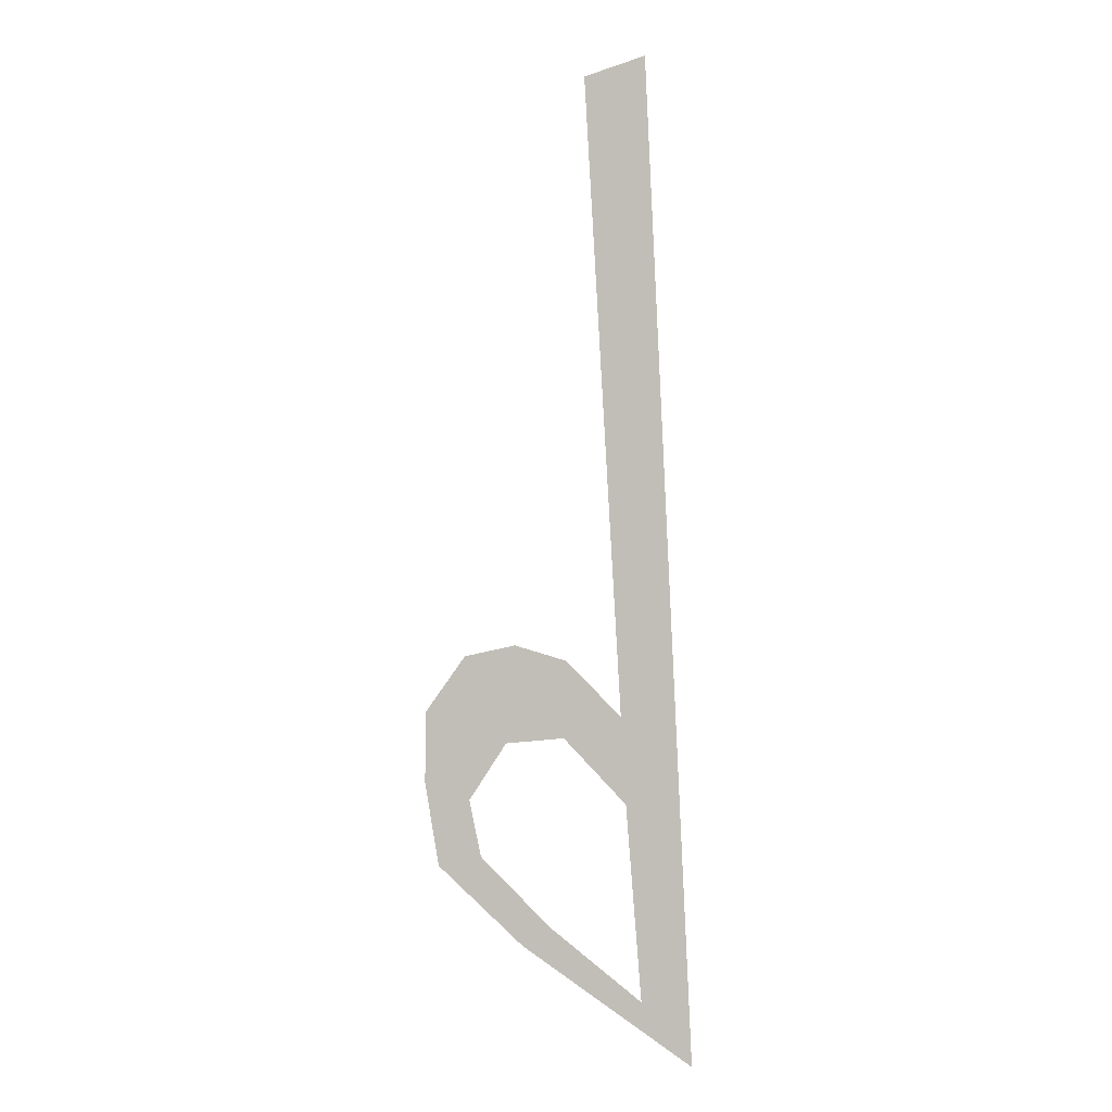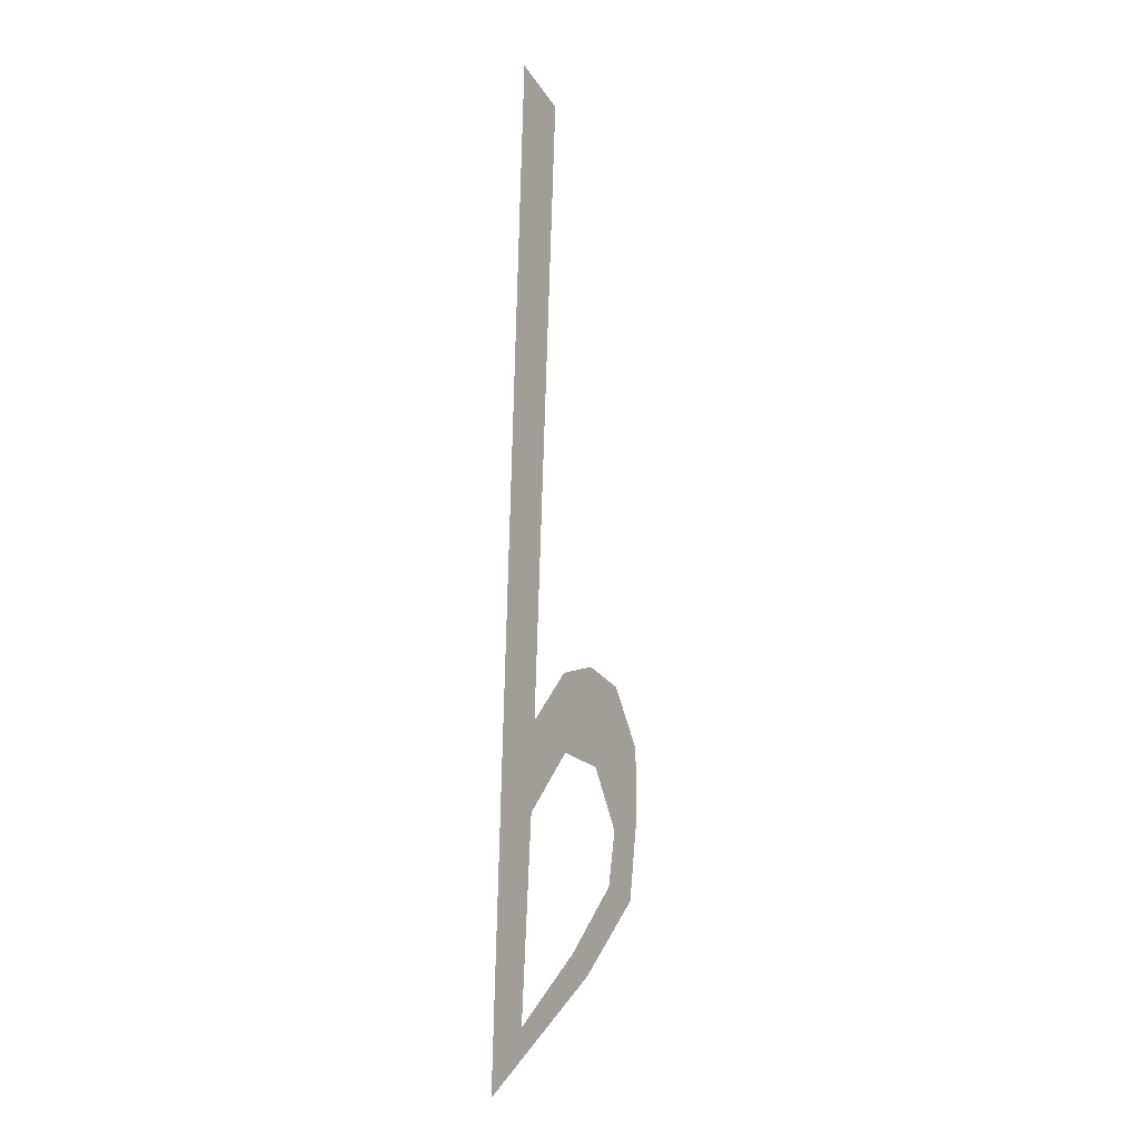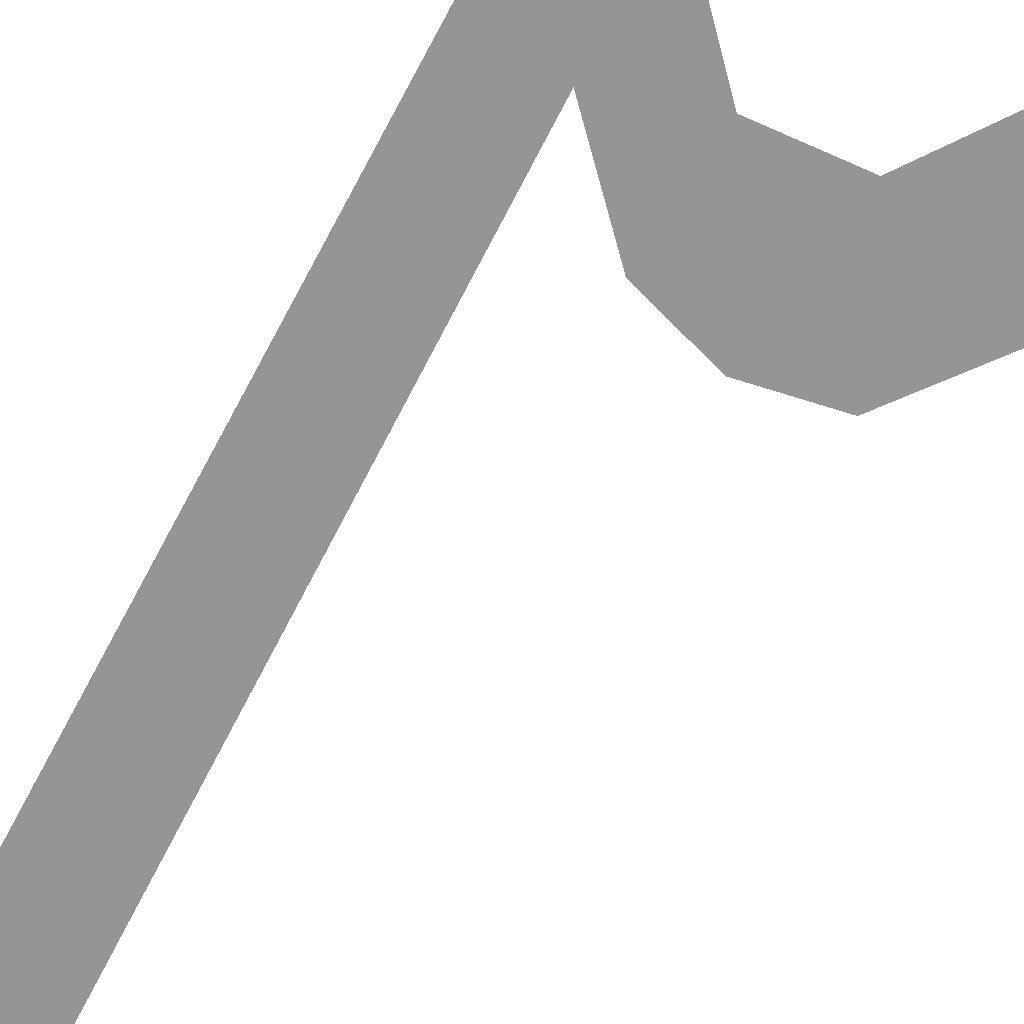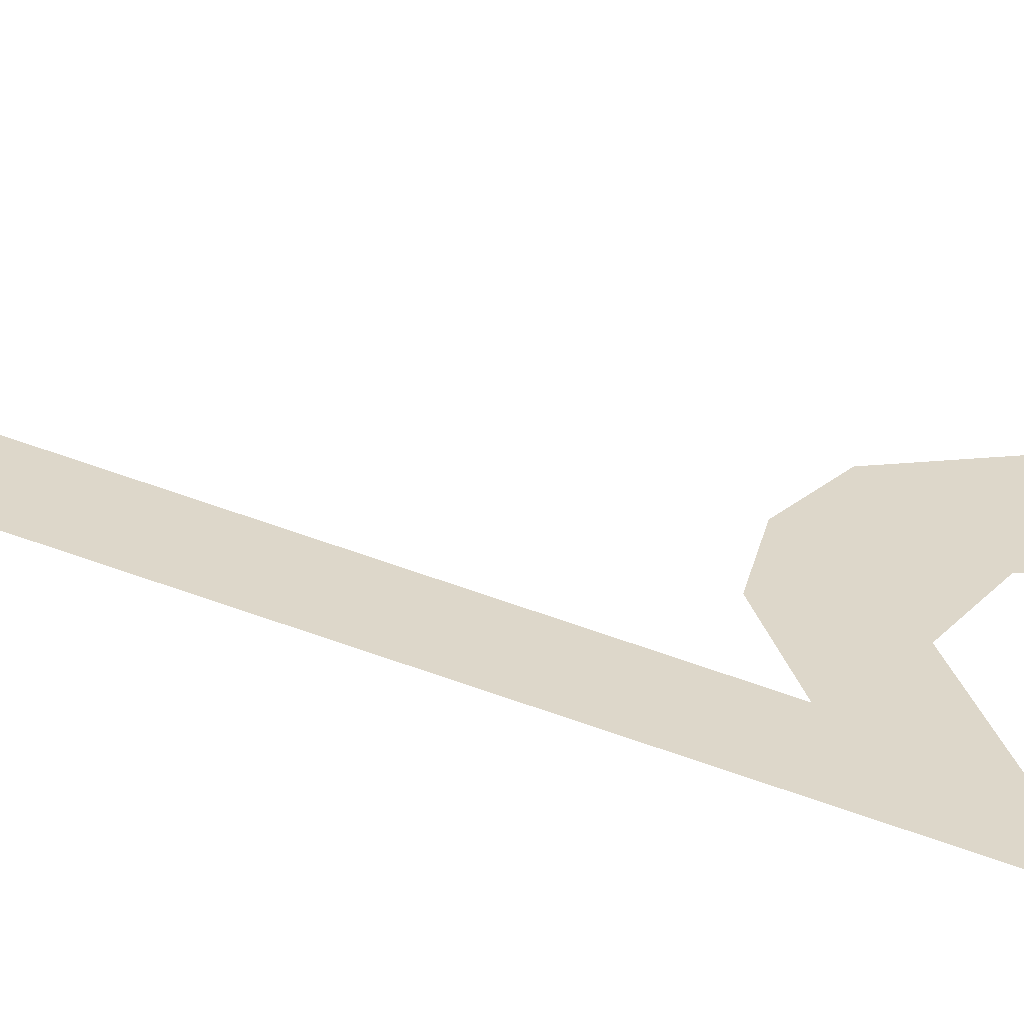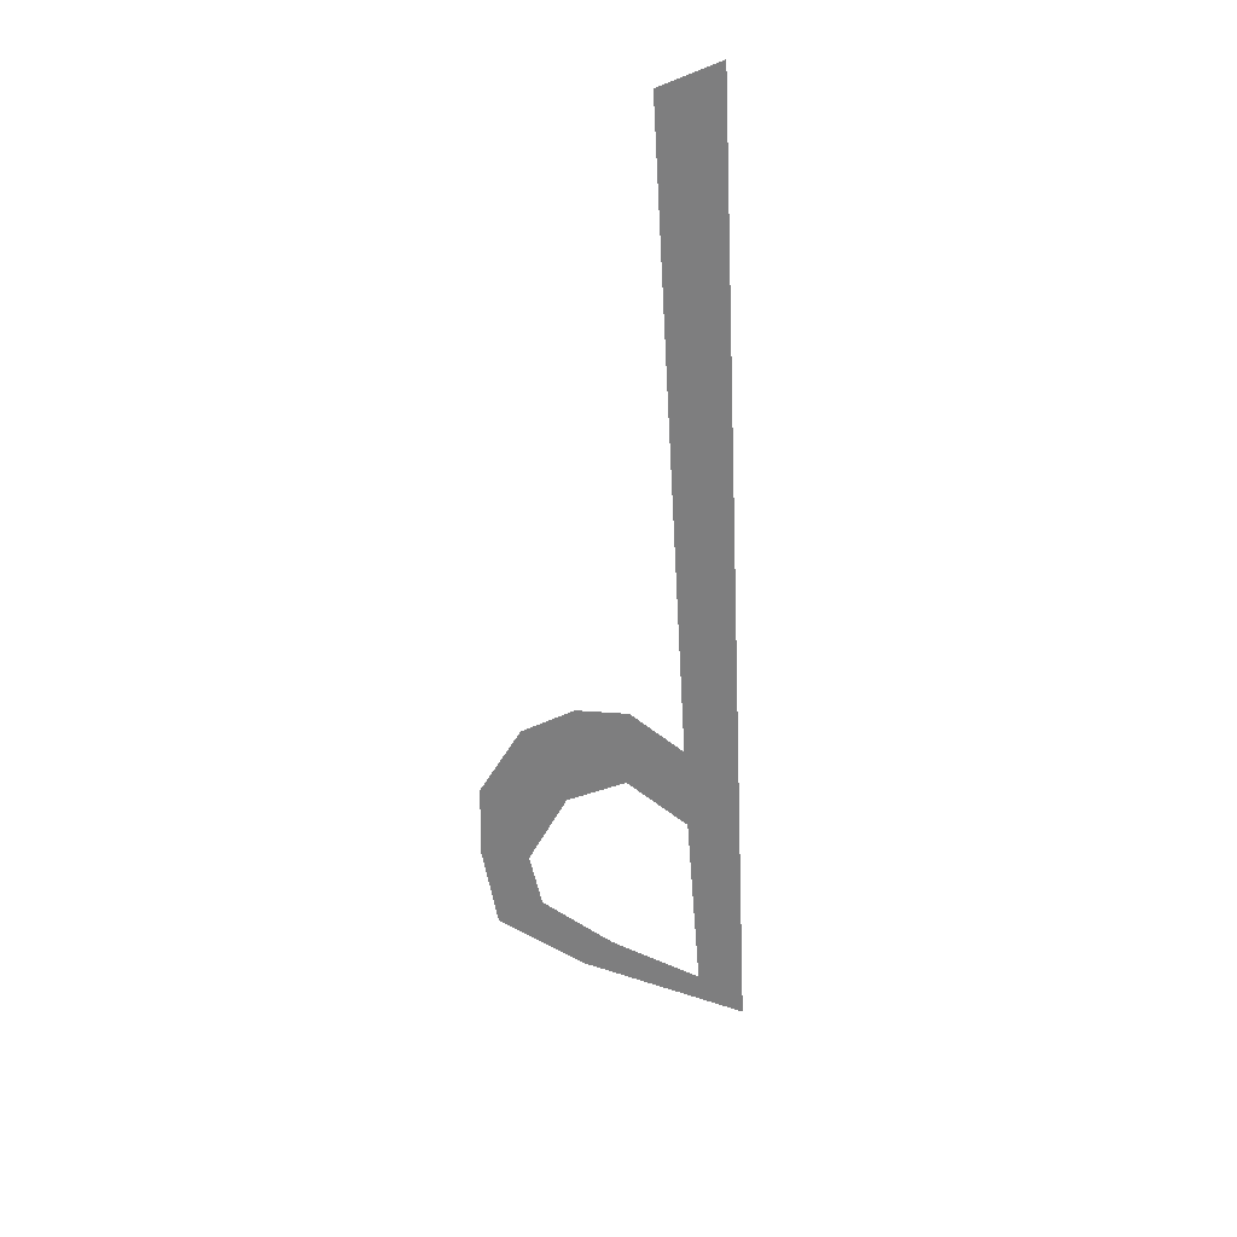
<metadata>
{"format":"obj","ext":"obj","renderer":"f3d","projection":"perspective","resolution":1024,"background":"white","views":[{"elev":-2.3,"azim":-166.7,"up":"+Y"},{"elev":-14.5,"azim":-60.4,"up":"+Y"},{"elev":-67.3,"azim":-30.0,"up":"+Z"},{"elev":30.9,"azim":-61.3,"up":"+Z"},{"elev":30.8,"azim":160.2,"up":"+Y"}]}
</metadata>
<code>
o bemol
v 0.4123 -2.372 0
v 0.6042 -2.188 0
v 0.6372 -2.036 0
v 0.5341 -1.88 0
v 0.5096 -1.614 0
v 0.6508 -1.644 0
v 0.7613 -1.796 0
v 0.7633 -1.99 0
v 0.7236 -2.215 0
v 0.4877 -2.424 0
v 0.02603 -2.726 0
v 0.1474 -0.01818 0
v 0.3656 -1.656 0
v 0.3153 -0.06477 0
v 0.216 -1.806 0
v 0.2025 -2.039 0
v 0.1614 -2.562 0
v 0.3733 -1.864 0
f 11 10 17
f 18 4 13
f 9 8 3
f 5 13 4
f 3 8 4
f 8 7 4
f 2 1 10
f 14 12 11
f 11 17 16
f 16 15 11
f 11 15 14
f 10 9 2
f 1 17 10
f 3 2 9
f 6 5 4
f 18 15 16
f 15 18 13
f 4 7 6

</code>
